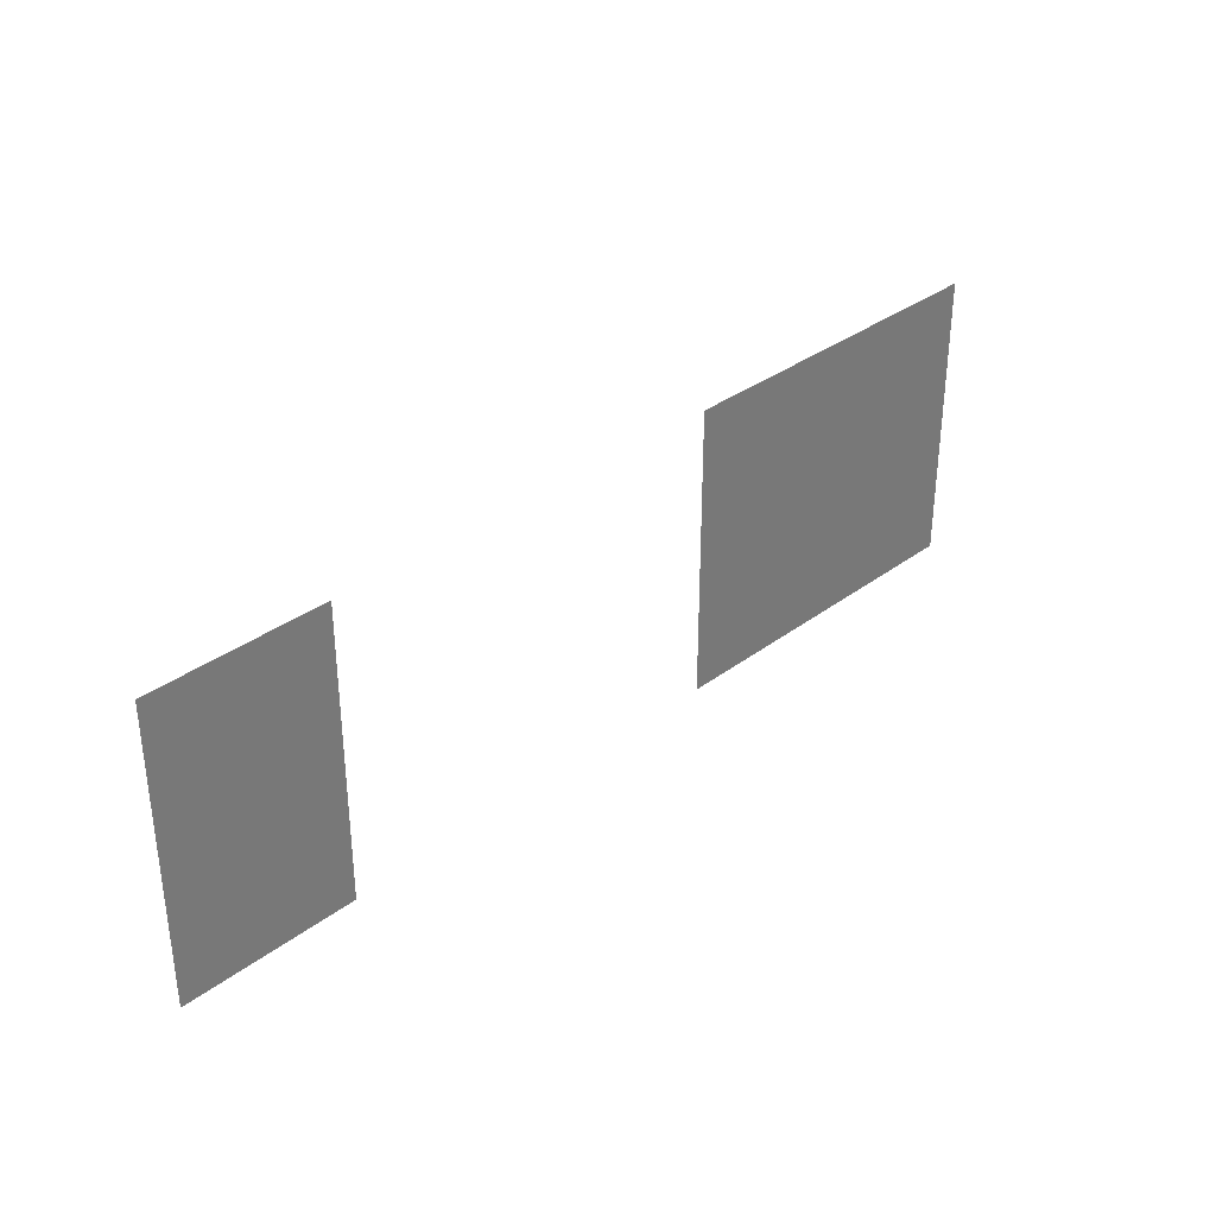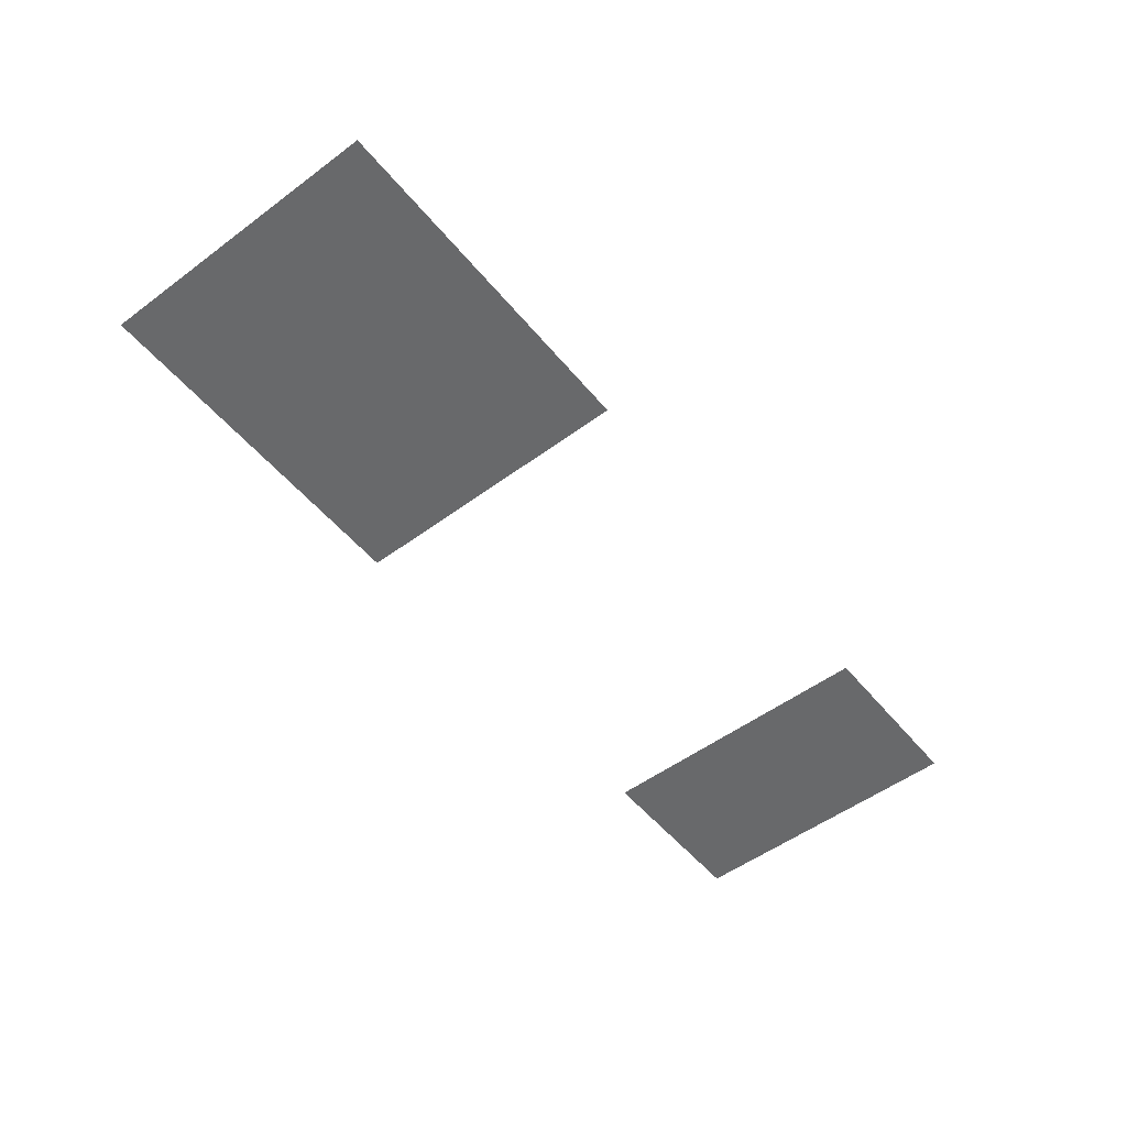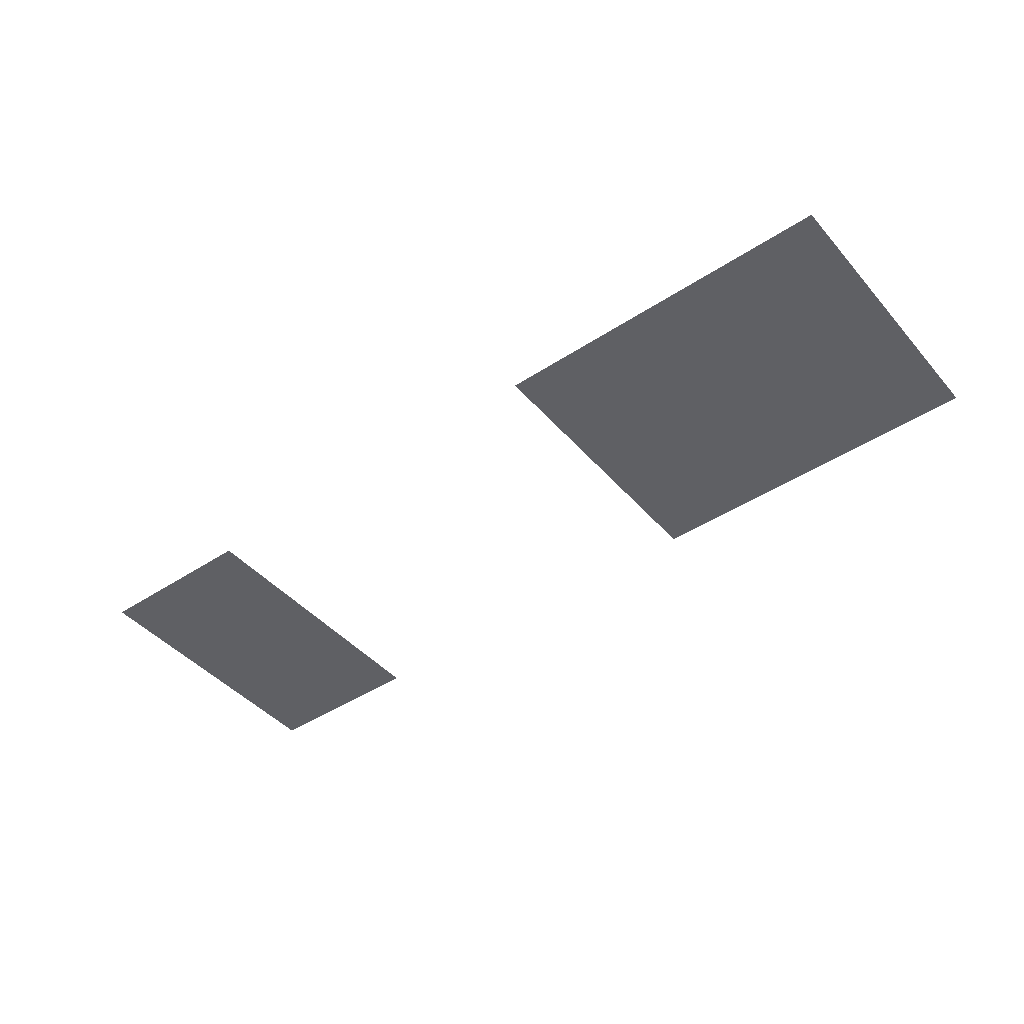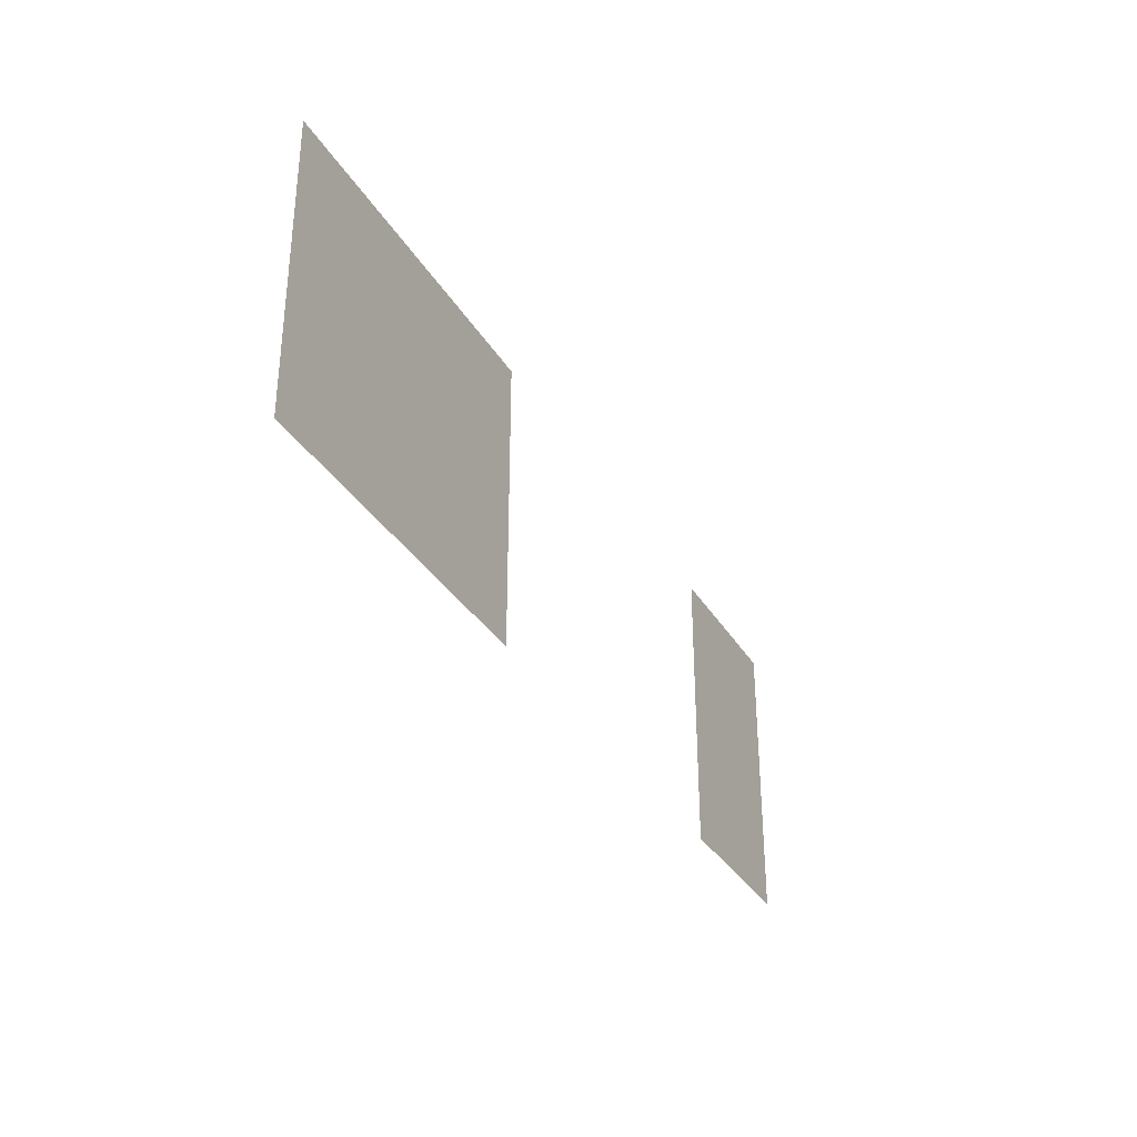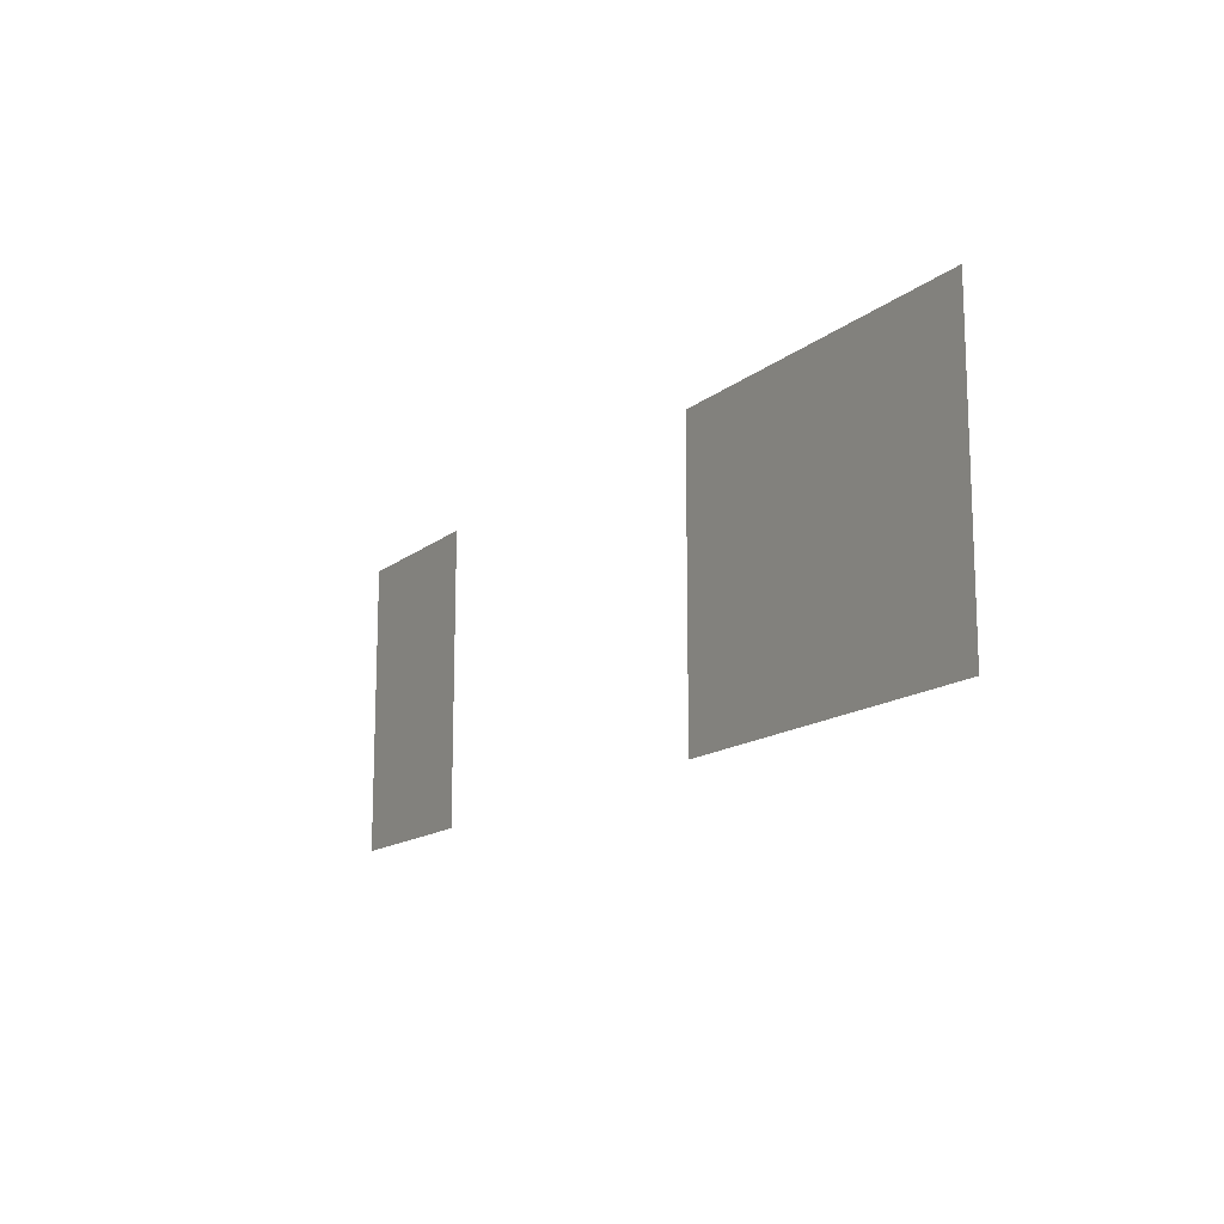
<metadata>
{"format":"obj","ext":"obj","renderer":"f3d","projection":"perspective","resolution":1024,"background":"white","views":[{"elev":33.7,"azim":-45.5,"up":"+Y"},{"elev":-52.6,"azim":128.5,"up":"+Z"},{"elev":-43.9,"azim":37.7,"up":"+Z"},{"elev":-33.1,"azim":116.4,"up":"+Y"},{"elev":-14.4,"azim":58.8,"up":"+Y"}]}
</metadata>
<code>
v 0 -768 0
v -64 -768 0
v -64 -704 0
v 0 -704 0
v -64 -768 0
v -128 -768 0
v -128 -704 0
v -64 -704 0
v -128 -768 0
v -192 -768 0
v -192 -704 0
v -128 -704 0
v -192 -768 0
v -256 -768 0
v -256 -704 0
v -192 -704 0
v -256 -768 0
v -320 -768 0
v -320 -704 0
v -256 -704 0
v -320 -768 0
v -384 -768 0
v -384 -704 0
v -320 -704 0
v -832 -768 0
v -896 -768 0
v -896 -704 0
v -832 -704 0
v -896 -768 0
v -960 -768 0
v -960 -704 0
v -896 -704 0
v -960 -768 0
v -1024 -768 0
v -1024 -704 0
v -960 -704 0
v 0 -832 0
v -64 -832 0
v -64 -768 0
v 0 -768 0
v -64 -832 0
v -128 -832 0
v -128 -768 0
v -64 -768 0
v -128 -832 0
v -192 -832 0
v -192 -768 0
v -128 -768 0
v -192 -832 0
v -256 -832 0
v -256 -768 0
v -192 -768 0
v -256 -832 0
v -320 -832 0
v -320 -768 0
v -256 -768 0
v -320 -832 0
v -384 -832 0
v -384 -768 0
v -320 -768 0
v -832 -832 0
v -896 -832 0
v -896 -768 0
v -832 -768 0
v -896 -832 0
v -960 -832 0
v -960 -768 0
v -896 -768 0
v -960 -832 0
v -1024 -832 0
v -1024 -768 0
v -960 -768 0
v 0 -896 0
v -64 -896 0
v -64 -832 0
v 0 -832 0
v -64 -896 0
v -128 -896 0
v -128 -832 0
v -64 -832 0
v -128 -896 0
v -192 -896 0
v -192 -832 0
v -128 -832 0
v -192 -896 0
v -256 -896 0
v -256 -832 0
v -192 -832 0
v -256 -896 0
v -320 -896 0
v -320 -832 0
v -256 -832 0
v -320 -896 0
v -384 -896 0
v -384 -832 0
v -320 -832 0
v -832 -896 0
v -896 -896 0
v -896 -832 0
v -832 -832 0
v -896 -896 0
v -960 -896 0
v -960 -832 0
v -896 -832 0
v -960 -896 0
v -1024 -896 0
v -1024 -832 0
v -960 -832 0
v 0 -960 0
v -64 -960 0
v -64 -896 0
v 0 -896 0
v -64 -960 0
v -128 -960 0
v -128 -896 0
v -64 -896 0
v -128 -960 0
v -192 -960 0
v -192 -896 0
v -128 -896 0
v -192 -960 0
v -256 -960 0
v -256 -896 0
v -192 -896 0
v -256 -960 0
v -320 -960 0
v -320 -896 0
v -256 -896 0
v -320 -960 0
v -384 -960 0
v -384 -896 0
v -320 -896 0
v -832 -960 0
v -896 -960 0
v -896 -896 0
v -832 -896 0
v -896 -960 0
v -960 -960 0
v -960 -896 0
v -896 -896 0
v -960 -960 0
v -1024 -960 0
v -1024 -896 0
v -960 -896 0
v 0 -1024 0
v -64 -1024 0
v -64 -960 0
v 0 -960 0
v -64 -1024 0
v -128 -1024 0
v -128 -960 0
v -64 -960 0
v -128 -1024 0
v -192 -1024 0
v -192 -960 0
v -128 -960 0
v -192 -1024 0
v -256 -1024 0
v -256 -960 0
v -192 -960 0
v -256 -1024 0
v -320 -1024 0
v -320 -960 0
v -256 -960 0
v -320 -1024 0
v -384 -1024 0
v -384 -960 0
v -320 -960 0
v -832 -1024 0
v -896 -1024 0
v -896 -960 0
v -832 -960 0
v -896 -1024 0
v -960 -1024 0
v -960 -960 0
v -896 -960 0
v -960 -1024 0
v -1024 -1024 0
v -1024 -960 0
v -960 -960 0
g map_mesh_0294
f 1 2 3 4
f 5 6 7 8
f 9 10 11 12
f 13 14 15 16
f 17 18 19 20
f 21 22 23 24
f 25 26 27 28
f 29 30 31 32
f 33 34 35 36
f 37 38 39 40
f 41 42 43 44
f 45 46 47 48
f 49 50 51 52
f 53 54 55 56
f 57 58 59 60
f 61 62 63 64
f 65 66 67 68
f 69 70 71 72
f 73 74 75 76
f 77 78 79 80
f 81 82 83 84
f 85 86 87 88
f 89 90 91 92
f 93 94 95 96
f 97 98 99 100
f 101 102 103 104
f 105 106 107 108
f 109 110 111 112
f 113 114 115 116
f 117 118 119 120
f 121 122 123 124
f 125 126 127 128
f 129 130 131 132
f 133 134 135 136
f 137 138 139 140
f 141 142 143 144
f 145 146 147 148
f 149 150 151 152
f 153 154 155 156
f 157 158 159 160
f 161 162 163 164
f 165 166 167 168
f 169 170 171 172
f 173 174 175 176
f 177 178 179 180

</code>
